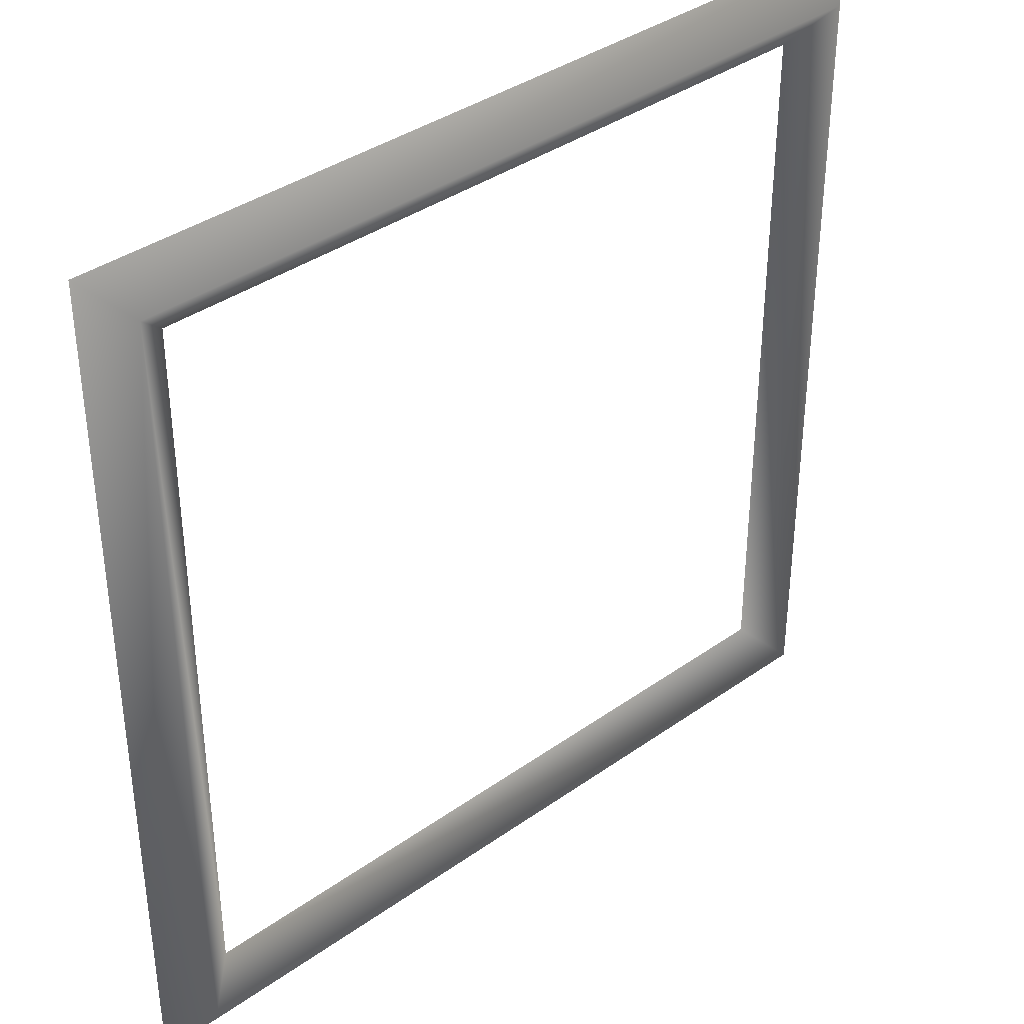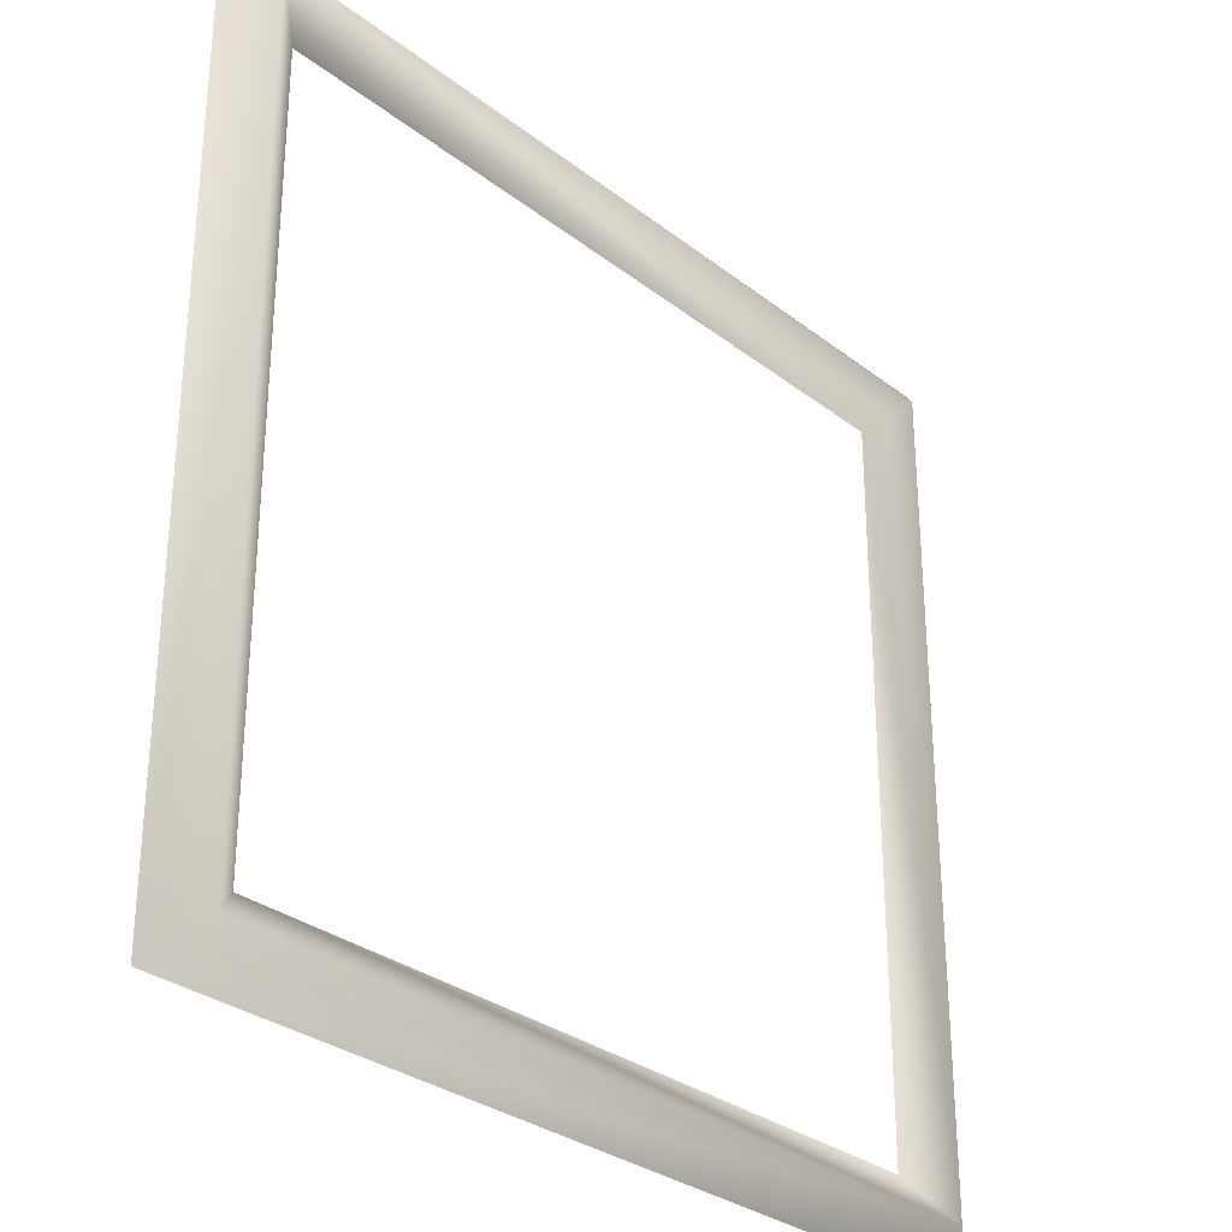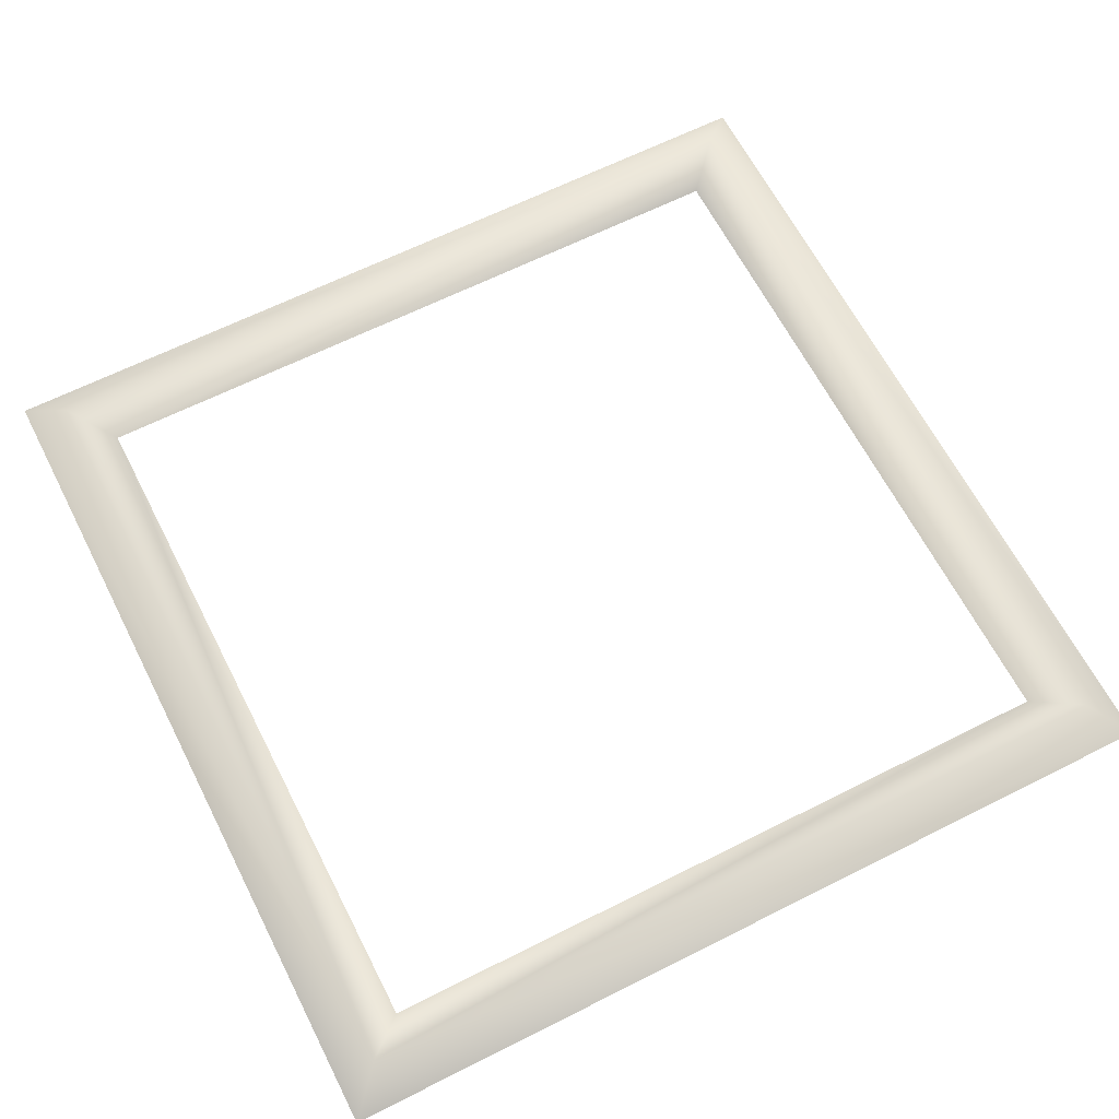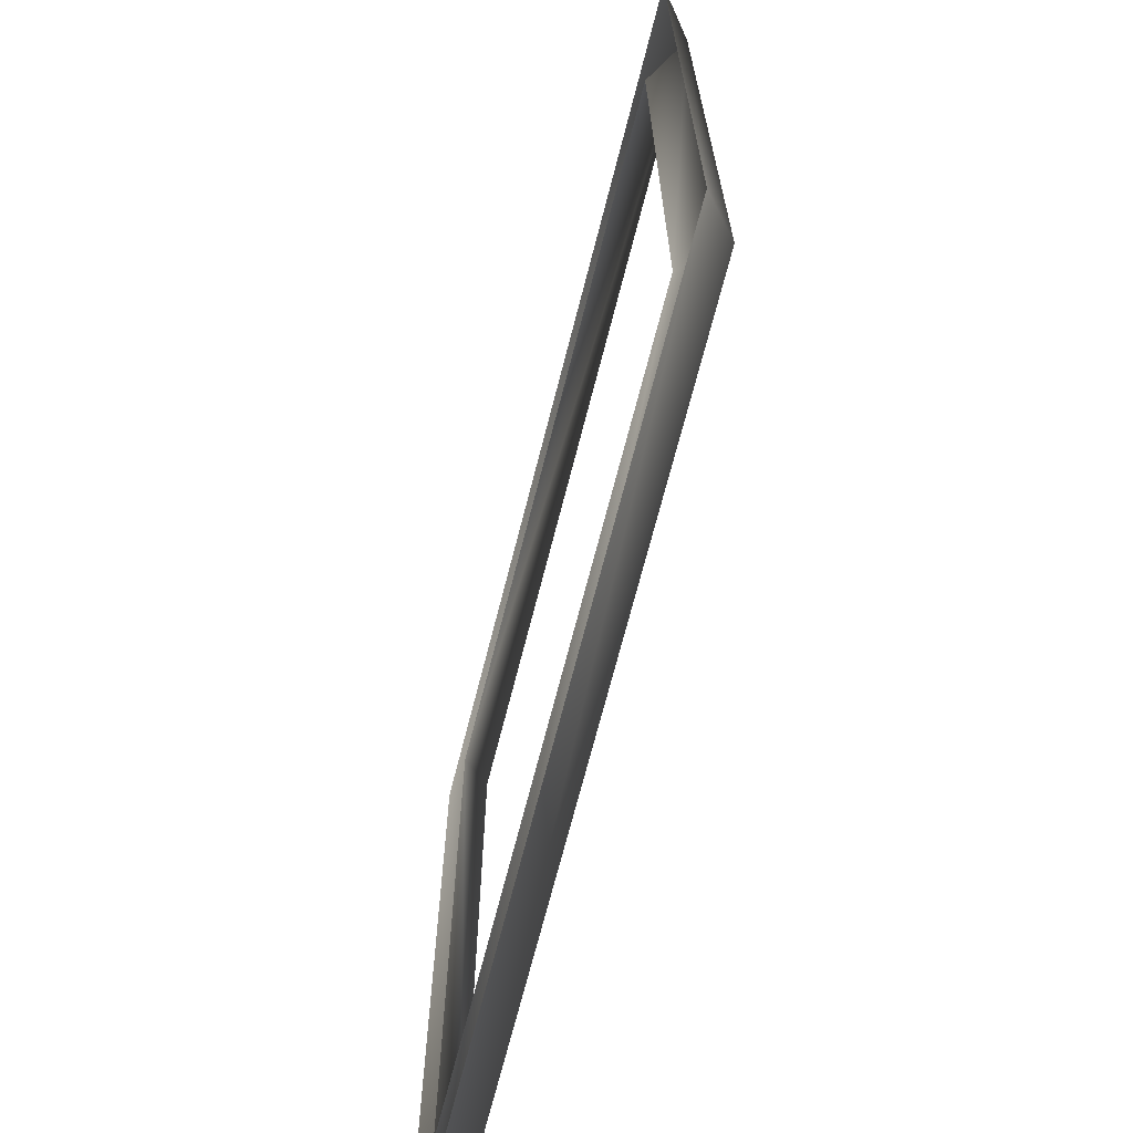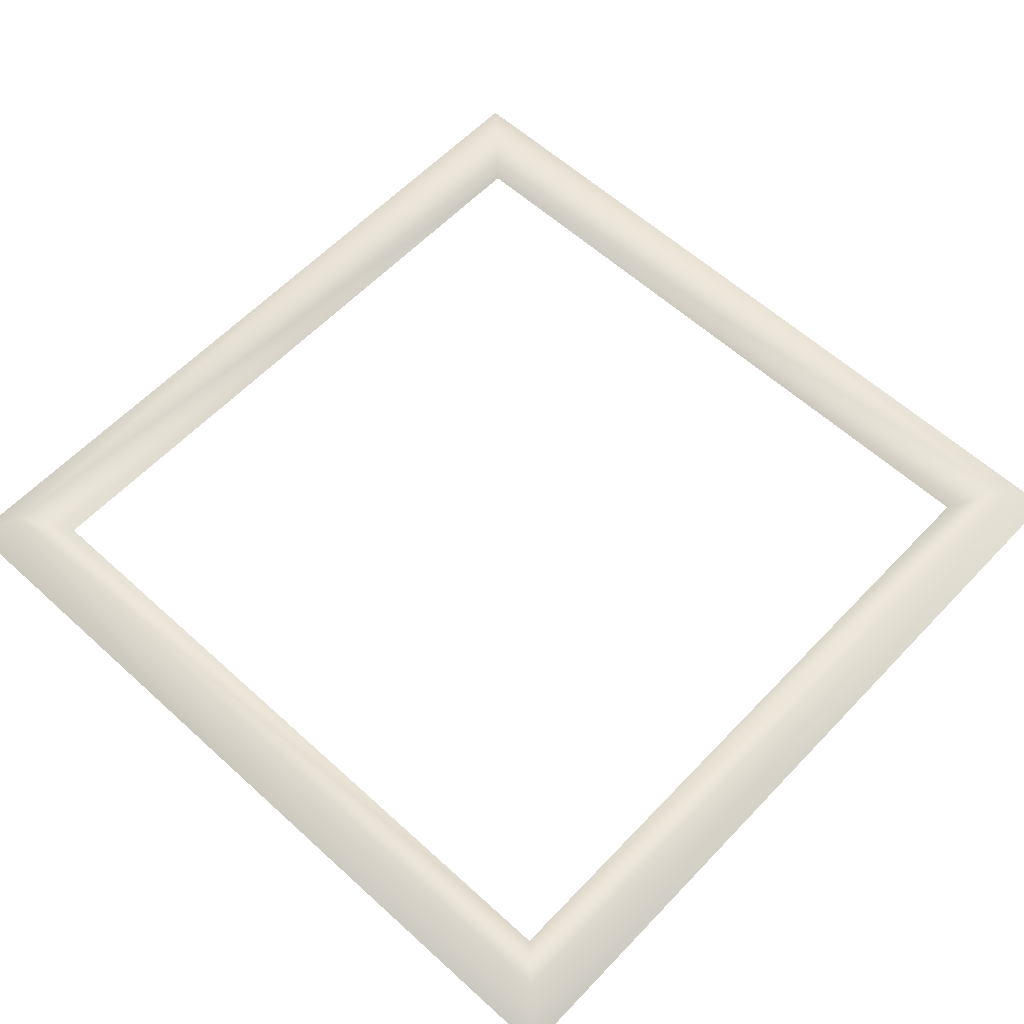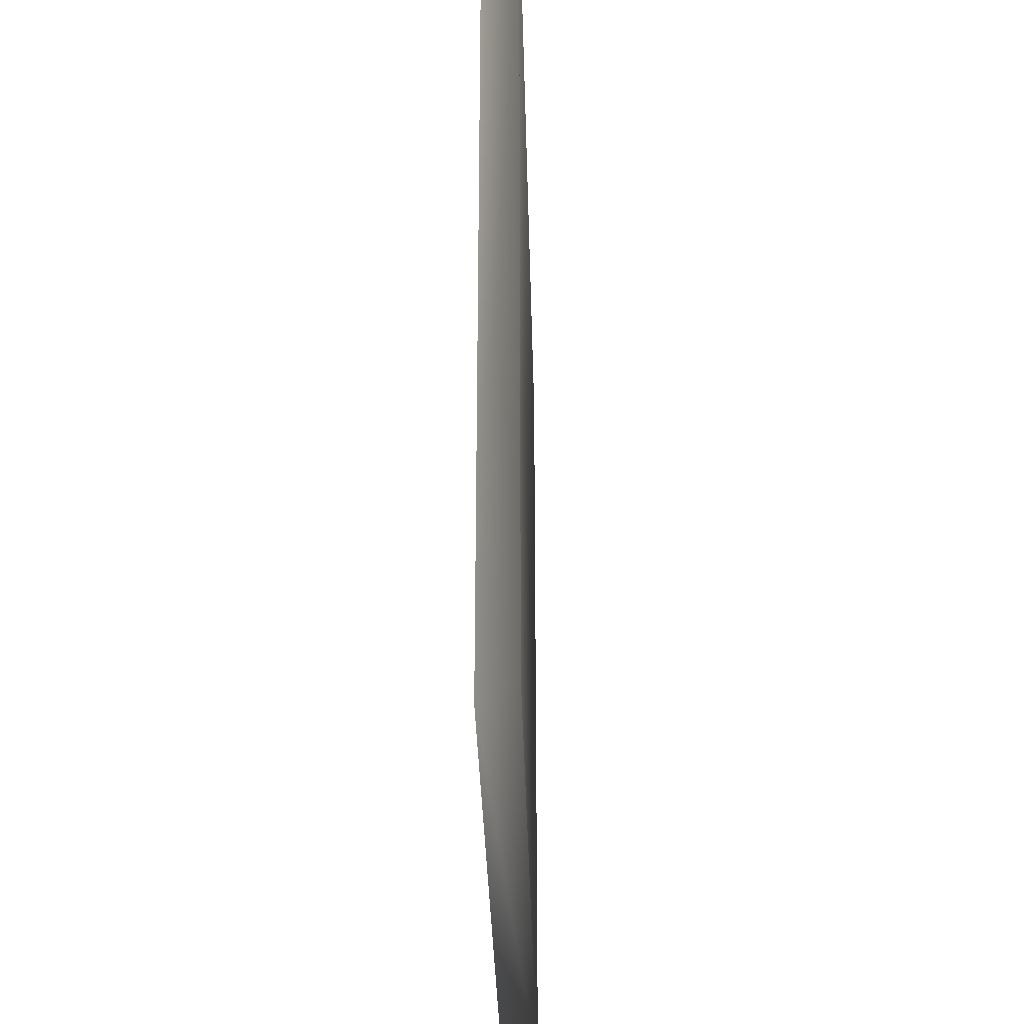
<metadata>
{"format":"obj","ext":"obj","renderer":"f3d","projection":"perspective","resolution":1024,"background":"white","views":[{"elev":37.7,"azim":-42.2,"up":"+Y"},{"elev":-30.4,"azim":-48.1,"up":"+Y"},{"elev":63.9,"azim":63.0,"up":"+Z"},{"elev":-69.7,"azim":-104.3,"up":"+Y"},{"elev":59.5,"azim":133.1,"up":"+Z"},{"elev":-32.4,"azim":-88.6,"up":"+Y"}]}
</metadata>
<code>
o SEL_FRAME_Plane.013
v 1.092 -1.092 -1e-06
v -1.087 -1.092 -1e-06
v 1.092 1.097 1e-06
v -1.087 1.097 1e-06
v 0.8965 -0.8965 0.001644
v -0.8919 -0.8965 0.001644
v 0.8965 0.9011 0.001645
v -0.8919 0.9011 0.001645
v 0.9931 0.9977 0.08056
v 0.9964 -0.9964 0.08053
v -0.9874 -0.992 0.08057
v -0.9908 1 0.08054
f 10 9 7
f 12 11 6
f 9 12 7
f 11 10 6
f 2 1 10
f 1 3 10
f 4 2 12
f 3 4 12
f 5 10 7
f 8 12 6
f 12 8 7
f 10 5 6
f 11 2 10
f 3 9 10
f 2 11 12
f 9 3 12

</code>
